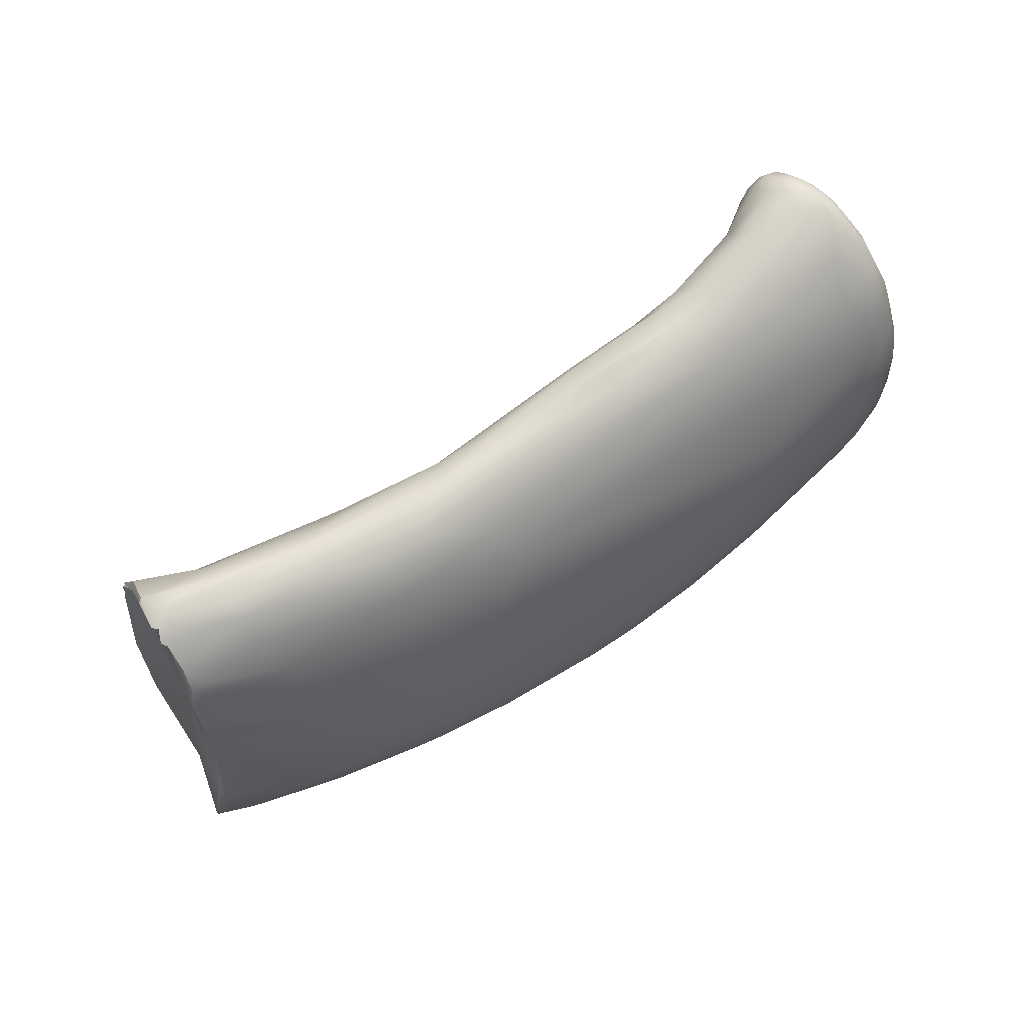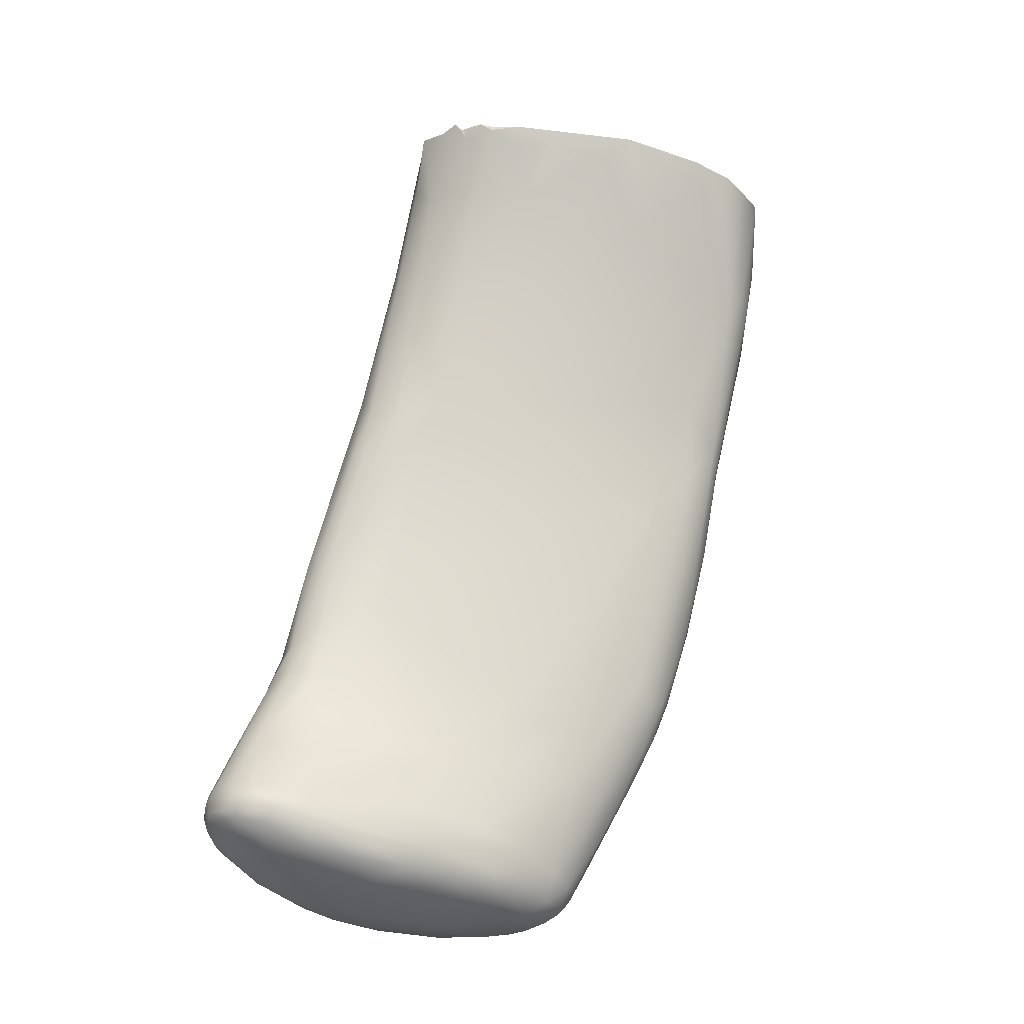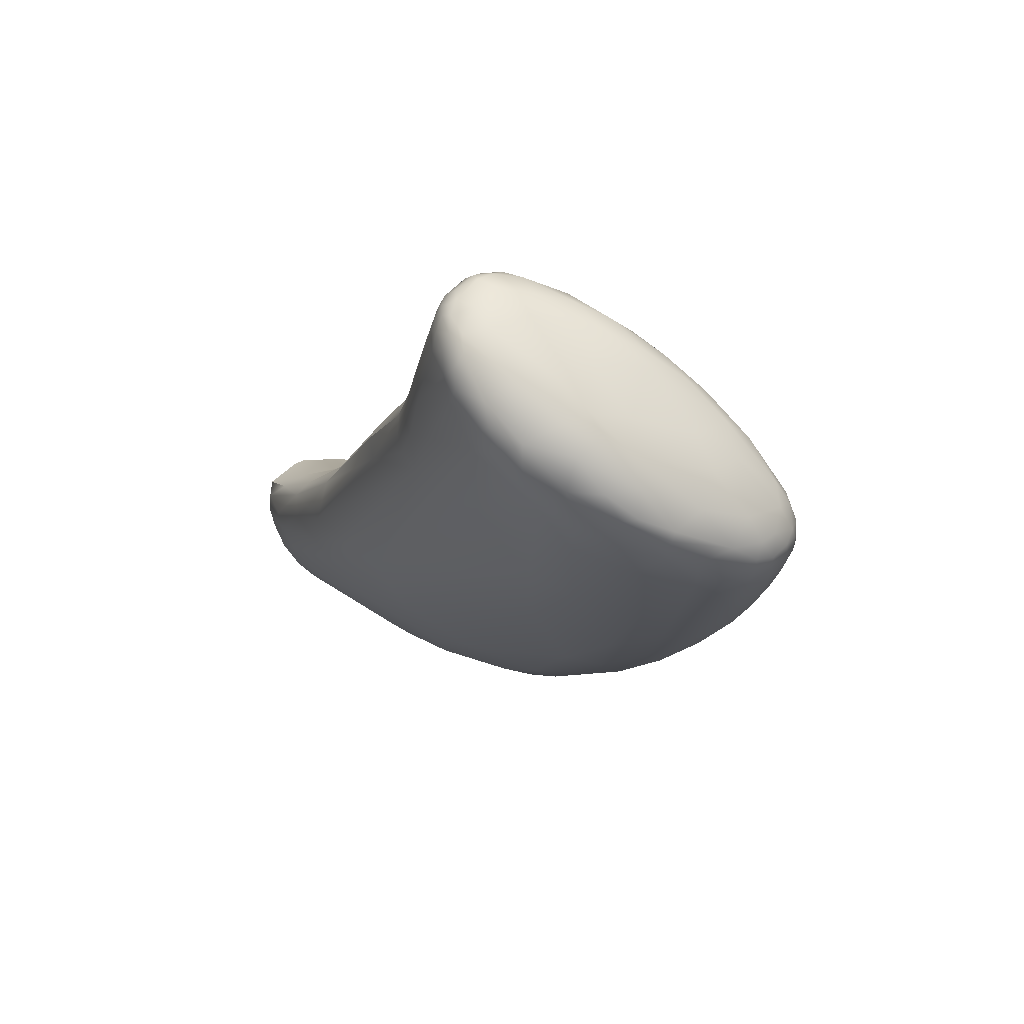
<metadata>
{"format":"obj","ext":"obj","renderer":"f3d","projection":"perspective","resolution":1024,"background":"white","views":[{"elev":74.2,"azim":-49.0,"up":"+Z"},{"elev":53.9,"azim":106.8,"up":"+Y"},{"elev":-26.3,"azim":73.1,"up":"+Y"}]}
</metadata>
<code>
v -50.72 -179.1 1246
v -50.67 -179.2 1248
v -50.43 -179.5 1247
v -49.94 -179.6 1249
v -50.46 -178.6 1245
v -50.33 -178.2 1245
v -49.41 -178.7 1245
v -49.73 -177.6 1244
v -49.47 -179.7 1246
v -49.5 -180.2 1247
v -48.95 -180.4 1246
v -49.69 -179 1250
v -47.83 -176 1254
v -48.82 -178.6 1254
v -48.69 -178.1 1255
v -48.57 -177.9 1255
v -48.65 -178.2 1255
v -48.39 -178.4 1255
v -48.33 -177.6 1256
v -48.19 -177.5 1257
v -47.66 -176.7 1258
v -47.67 -177.1 1258
v -47.45 -177.5 1258
v -48.42 -178.1 1256
v -47.52 -177.9 1257
v -46.95 -174.6 1260
v -46.89 -174.8 1260
v -46.8 -174.8 1260
v -47.07 -177.4 1258
v -47.33 -176.5 1259
v -47.09 -175.5 1259
v -47.15 -175.2 1260
v -47.06 -175.5 1260
v -46.89 -175.1 1259
v -49.3 -176.1 1244
v -48.63 -176.2 1244
v -48.66 -174.7 1245
v -48.49 -173.8 1246
v -46.98 -178.4 1244
v -48.28 -173.1 1248
v -48.15 -172.9 1247
v -47.3 -173.6 1247
v -47.65 -173.8 1246
v -45.83 -182.3 1247
v -45.55 -182 1246
v -47.52 -172 1251
v -47.52 -171.8 1250
v -46.17 -182.1 1248
v -45.13 -182.4 1250
v -43.34 -183 1251
v -46.5 -171.4 1255
v -46.76 -172.3 1255
v -45.44 -181.4 1253
v -43.63 -181.8 1254
v -46.44 -171.7 1256
v -46.27 -172.1 1258
v -46.34 -171.6 1257
v -46.15 -171.6 1256
v -45.74 -172.1 1258
v -46.28 -171.9 1258
v -46.52 -173.5 1260
v -46.11 -174.4 1260
v -46.33 -173.4 1260
v -46.29 -172.6 1259
v -45.99 -172.4 1259
v -46.34 -175.1 1260
v -45.72 -175.8 1260
v -44.14 -174.7 1260
v -44.72 -177.8 1259
v -44.04 -177.1 1260
v -44.32 -179.4 1257
v -43.87 -176.4 1260
v -45.8 -179.9 1244
v -44.99 -178.7 1243
v -44.9 -177.7 1244
v -44.24 -181.6 1244
v -43.81 -180.4 1243
v -42.91 -182.9 1245
v -42.21 -184 1246
v -44.52 -174.4 1249
v -41.33 -184.7 1247
v -46.47 -172.2 1251
v -43.27 -174.2 1252
v -40.57 -184.8 1249
v -46.4 -171.7 1254
v -45.91 -171.9 1254
v -44.08 -173.2 1254
v -39.99 -184 1252
v -45.83 -171.9 1256
v -44.1 -173.1 1257
v -43.54 -174.2 1259
v -40.09 -182.1 1256
v -40.43 -178.1 1260
v -43.68 -177.7 1244
v -41.64 -182.3 1243
v -43.68 -176.8 1245
v -39.51 -185.1 1246
v -39.84 -183.9 1244
v -38.94 -184.8 1245
v -38.09 -186 1247
v -37.09 -186.2 1249
v -37.28 -185.2 1252
v -38.89 -181.1 1258
v -36.29 -184 1255
v -40.65 -176.9 1260
v -39.74 -176.6 1259
v -37.64 -178.9 1259
v -38.81 -180.1 1259
v -36.58 -180 1259
v -38.28 -181.3 1243
v -38.01 -182.3 1243
v -38.24 -183.1 1243
v -39.23 -179.6 1245
v -38.1 -176.4 1258
v -34.16 -183.3 1257
v -34.63 -179.1 1259
v -34.97 -181.9 1258
v -36.44 -181.1 1244
v -33.81 -181.2 1245
v -34.32 -184 1243
v -34.48 -186.9 1245
v -33.68 -187.4 1247
v -34.84 -177.8 1255
v -33.96 -178 1257
v -33.75 -178.4 1258
v -32.54 -182.8 1243
v -33.98 -184.7 1243
v -33.83 -185.4 1243
v -32.69 -183.7 1243
v -32.82 -186.3 1243
v -31.2 -187.9 1246
v -31.32 -187.4 1244
v -30.9 -188.1 1247
v -31.33 -187.8 1249
v -31.81 -178.7 1258
v -31.82 -179.1 1259
v -30.48 -184.9 1242
v -30.68 -185.3 1242
v -30.25 -186 1243
v -28.43 -186.8 1243
v -28.54 -187.6 1244
v -27.93 -188.7 1246
v -27.38 -188.6 1245
v -27.19 -188.9 1248
v -26.44 -188.1 1252
v -26.42 -181 1259
v -26.18 -182.1 1259
v -27.47 -186.4 1242
v -27.27 -186 1242
v -26.98 -185.5 1243
v -26.42 -184.9 1243
v -26.97 -184 1244
v -26.18 -187.5 1243
v -26.07 -187 1243
v -25.94 -186.6 1243
v -24.84 -188.5 1244
v -25.08 -189.1 1246
v -24.28 -189.4 1247
v -25.16 -180.2 1255
v -26.93 -180 1258
v -26.68 -179.7 1258
v -25.33 -186.4 1243
v -24.42 -187.6 1243
v -24.63 -186 1243
v -23.67 -187.2 1243
v -23.34 -186.8 1243
v -21.33 -189.3 1245
v -23.41 -182.6 1248
v -22.01 -189.7 1249
v -22.39 -188.3 1253
v -22.24 -189.1 1252
v -23.26 -180.3 1257
v -22.39 -181 1258
v -22.75 -183.5 1259
v -22.58 -182.9 1259
v -22.29 -182.1 1259
v -21.12 -182.8 1259
v -21.01 -183.6 1259
v -22.35 -184.4 1258
v -20.19 -187.1 1256
v -21.27 -188.1 1244
v -20.55 -187.1 1244
v -23.32 -183.4 1246
v -21.47 -184.4 1245
v -21.58 -188.6 1244
v -21.11 -183.2 1247
v -18.5 -190 1247
v -19.85 -182.1 1251
v -17.78 -189.9 1251
v -17.75 -189.2 1253
v -21.17 -180.7 1257
v -21.12 -180.8 1258
v -20.64 -181.6 1259
v -20.36 -182.2 1259
v -18.93 -184.8 1258
v -18.51 -183.6 1259
v -20.34 -185.8 1244
v -18.67 -189.1 1245
v -19.11 -187.9 1244
v -18.73 -188.5 1244
v -17.54 -188.7 1245
v -17.5 -188.2 1244
v -17.64 -187.2 1244
v -17.33 -187.8 1244
v -17.52 -186.6 1244
v -16.82 -188 1245
v -16.84 -188.7 1245
v -16.48 -188.5 1245
v -17.82 -189.7 1246
v -17.09 -190 1247
v -17.13 -189.3 1245
v -16.77 -189.7 1246
v -16.24 -189.8 1247
v -16.45 -189.2 1246
v -16.14 -189.5 1246
v -17.69 -190.1 1248
v -16.09 -190 1249
v -15.55 -189.5 1248
v -16.17 -189.7 1252
v -16.12 -190 1250
v -15.23 -189.7 1250
v -14.92 -189.5 1250
v -14.68 -189.3 1252
v -17.83 -180.7 1255
v -16.18 -189.2 1254
v -14.69 -188.6 1254
v -14.94 -189.3 1252
v -16.38 -188.6 1255
v -15.94 -187.6 1256
v -15.22 -188 1256
v -14.88 -187.3 1257
v -17.71 -182.6 1259
v -17.63 -181.5 1259
v -17.52 -180.8 1258
v -16.99 -182 1259
v -14.88 -184.4 1259
v -15.23 -183.3 1259
v -16.32 -186.6 1257
v -14.98 -186.5 1258
v -15.44 -185.2 1259
v -14.36 -186.6 1257
v -14.62 -185.1 1259
v -17.43 -185.6 1245
v -16.78 -187.3 1244
v -16.41 -187.9 1245
v -16.5 -186.3 1245
v -16.15 -186.9 1245
v -17.52 -184.1 1246
v -16.4 -184.6 1246
v -16.05 -183.6 1247
v -15.58 -184.7 1247
v -15.69 -187.4 1246
v -15.68 -186.4 1246
v -15.83 -188.4 1246
v -15.73 -189 1246
v -17.38 -182.9 1248
v -15.75 -182.3 1250
v -15.09 -183.2 1249
v -14.78 -184.6 1248
v -15.1 -188.3 1247
v -14.33 -187.1 1249
v -14.69 -186.2 1248
v -14.53 -188.6 1249
v -16.93 -181.7 1251
v -14.99 -181.1 1252
v -14.06 -185.8 1250
v -15.51 -180.3 1255
v -14.27 -188.7 1253
v -14.01 -188.4 1252
v -13.56 -187.3 1252
v -13.41 -187.2 1254
v -13.19 -186.1 1254
v -13.38 -185.9 1252
v -15.45 -180 1257
v -15.21 -180 1256
v -15 -179.9 1257
v -14.96 -180 1257
v -14.89 -180 1256
v -14.78 -179.9 1256
v -14.63 -179.9 1257
v -14.68 -180.2 1255
v -14.45 -180 1256
v -14.08 -180.1 1257
v -13.05 -184.9 1255
v -14.05 -187.2 1256
v -13.73 -187.7 1254
v -13.31 -186.6 1255
v -15.16 -181.1 1259
v -14.82 -181.7 1259
v -15.18 -180.3 1258
v -14.6 -181.2 1259
v -14.36 -181.8 1259
v -14.47 -180.4 1258
v -14.01 -181.3 1259
v -14.39 -180.1 1258
v -13.95 -180.6 1258
v -13.8 -180.5 1257
v -13.71 -180.9 1258
v -15.19 -182.4 1259
v -14.59 -182.9 1259
v -14.38 -183.7 1259
v -14.54 -182.2 1259
v -13.7 -184.1 1259
v -14.16 -182.4 1259
v -13.92 -183.3 1259
v -13.58 -183.4 1259
v -14.01 -182 1259
v -13.81 -182.6 1259
v -13.77 -181.9 1259
v -13.21 -183.2 1258
v -13.4 -182.3 1258
v -13.91 -185.8 1258
v -14.15 -184.5 1259
v -13.25 -185.2 1257
v -14.38 -183.4 1250
v -14.53 -182.3 1250
v -14.53 -181.5 1252
v -13.81 -182.8 1251
v -13.65 -183.5 1252
v -14.19 -180.5 1254
v -13.93 -181.5 1253
v -13.46 -182.3 1253
v -13.64 -181.2 1254
v -13.15 -183.9 1254
v -13.89 -180.4 1256
v -13.15 -182.4 1256
v -13.37 -181.3 1256
v -13.39 -181.3 1257
v -50.72 -179.1 1246
v -50.67 -179.2 1248
v -50.46 -178.6 1245
v -50.33 -178.2 1245
v -50.33 -178.2 1245
v -49.73 -177.6 1244
v -48.82 -178.6 1254
v -48.69 -178.1 1255
v -48.69 -178.1 1255
v -48.65 -178.2 1255
v -48.19 -177.5 1257
v -48.19 -177.5 1257
v -47.67 -177.1 1258
v -48.42 -178.1 1256
v -46.95 -174.6 1260
v -46.95 -174.6 1260
v -46.89 -174.8 1260
v -46.89 -174.8 1260
v -46.8 -174.8 1260
v -46.8 -174.8 1260
v -47.33 -176.5 1259
v -47.09 -175.5 1259
v -47.15 -175.2 1260
v -47.15 -175.2 1260
v -47.15 -175.2 1260
v -47.06 -175.5 1260
v -47.06 -175.5 1260
v -49.3 -176.1 1244
v -49.3 -176.1 1244
v -49.3 -176.1 1244
v -48.66 -174.7 1245
v -48.49 -173.8 1246
v -48.49 -173.8 1246
v -48.15 -172.9 1247
v -47.52 -171.8 1250
v -46.5 -171.4 1255
v -46.5 -171.4 1255
v -46.44 -171.7 1256
v -46.27 -172.1 1258
v -46.27 -172.1 1258
v -46.27 -172.1 1258
v -46.34 -171.6 1257
v -46.34 -171.6 1257
v -46.34 -171.6 1257
v -46.15 -171.6 1256
v -45.74 -172.1 1258
v -46.28 -171.9 1258
v -46.28 -171.9 1258
v -46.28 -171.9 1258
v -46.52 -173.5 1260
v -46.52 -173.5 1260
v -46.33 -173.4 1260
v -46.33 -173.4 1260
v -46.29 -172.6 1259
v -46.29 -172.6 1259
v -46.29 -172.6 1259
v -45.99 -172.4 1259
v -26.42 -181 1259
g grp1
f 2 6 1
f 4 330 3
f 330 329 3
f 3 10 4
f 12 4 14
f 1 6 5
f 331 7 9
f 329 331 9
f 7 331 332
f 333 35 8
f 334 7 332
f 7 334 73
f 334 39 73
f 39 334 356
f 13 40 357
f 3 329 10
f 6 2 357
f 357 2 12
f 357 12 13
f 329 9 10
f 10 48 4
f 11 10 9
f 48 10 44
f 10 11 44
f 52 40 13
f 330 4 12
f 12 14 13
f 4 49 335
f 48 49 4
f 53 335 49
f 21 19 20
f 17 16 14
f 338 335 18
f 15 18 24
f 14 16 13
f 336 19 16
f 16 17 337
f 18 15 338
f 335 54 18
f 19 336 342
f 20 19 342
f 13 19 21
f 16 19 13
f 18 54 24
f 25 24 54
f 25 23 339
f 339 23 22
f 25 71 23
f 341 21 340
f 339 24 25
f 27 32 28
f 345 34 351
f 26 346 347
f 62 343 348
f 62 348 66
f 22 23 29
f 23 71 29
f 21 341 30
f 29 349 22
f 31 21 33
f 30 33 21
f 352 350 354
f 353 355 66
f 348 353 66
f 21 34 13
f 21 31 34
f 349 29 69
f 34 31 351
f 70 355 349
f 355 70 67
f 66 355 67
f 71 69 29
f 41 38 40
f 360 362 43
f 356 37 36
f 358 361 359
f 357 40 38
f 360 94 37
f 43 94 360
f 37 94 75
f 356 36 39
f 37 75 36
f 76 7 73
f 36 74 39
f 9 45 11
f 9 76 45
f 7 76 9
f 43 362 42
f 47 42 362
f 40 363 41
f 43 42 94
f 44 11 45
f 45 79 44
f 40 52 46
f 40 46 363
f 48 84 49
f 44 81 48
f 48 81 84
f 51 363 46
f 364 85 47
f 53 49 50
f 53 50 54
f 84 50 49
f 55 58 365
f 52 366 51
f 46 52 51
f 54 335 53
f 60 56 64
f 58 55 57
f 366 382 370
f 383 367 371
f 372 368 59
f 375 374 369
f 372 59 373
f 34 382 13
f 382 52 13
f 366 52 382
f 373 59 90
f 25 54 71
f 71 54 92
f 65 376 384
f 59 377 385
f 345 61 34
f 61 382 34
f 61 345 344
f 66 72 62
f 378 343 63
f 63 343 62
f 65 384 379
f 380 65 379
f 68 63 62
f 385 381 91
f 385 91 59
f 91 381 68
f 69 70 349
f 66 67 72
f 67 70 72
f 62 72 105
f 69 71 103
f 70 69 108
f 69 103 108
f 70 93 72
f 93 70 108
f 74 77 39
f 75 74 36
f 95 76 73
f 76 78 45
f 39 77 73
f 73 77 95
f 77 112 95
f 111 112 77
f 42 96 94
f 78 79 45
f 97 79 78
f 42 47 80
f 82 80 47
f 79 81 44
f 47 85 82
f 85 87 82
f 87 85 86
f 82 87 83
f 82 83 80
f 50 84 88
f 84 101 102
f 84 102 88
f 364 86 85
f 89 364 373
f 86 364 89
f 87 86 89
f 90 87 89
f 83 87 123
f 87 90 123
f 54 88 92
f 50 88 54
f 90 59 91
f 89 373 90
f 104 92 88
f 105 68 62
f 106 91 68
f 71 92 103
f 105 72 93
f 105 106 68
f 113 94 96
f 94 110 75
f 113 110 94
f 110 74 75
f 74 111 77
f 98 78 76
f 95 98 76
f 96 80 113
f 98 99 78
f 99 97 78
f 130 99 98
f 96 42 80
f 81 79 97
f 81 100 84
f 101 84 100
f 97 100 81
f 80 83 123
f 80 123 113
f 104 88 102
f 91 114 90
f 90 114 123
f 104 115 92
f 103 92 115
f 108 103 117
f 115 117 103
f 105 93 107
f 108 117 109
f 93 108 109
f 93 109 107
f 74 110 111
f 98 95 128
f 127 95 112
f 127 128 95
f 111 120 112
f 120 127 112
f 118 110 113
f 99 121 97
f 100 97 121
f 122 101 100
f 104 102 145
f 114 124 123
f 107 109 116
f 116 105 107
f 114 91 106
f 105 116 106
f 110 118 126
f 113 119 118
f 111 110 129
f 126 129 110
f 111 129 120
f 99 130 121
f 98 128 130
f 121 122 100
f 122 121 131
f 122 133 101
f 133 122 131
f 123 119 113
f 134 101 133
f 101 134 102
f 125 124 114
f 125 114 106
f 125 106 116
f 116 136 125
f 161 123 124
f 125 135 124
f 136 135 125
f 179 109 117
f 115 179 117
f 109 179 147
f 116 109 147
f 152 126 118
f 119 152 118
f 120 129 137
f 137 138 120
f 120 138 127
f 138 139 127
f 127 139 128
f 128 139 130
f 121 132 131
f 130 132 121
f 130 141 132
f 131 142 133
f 134 133 144
f 142 144 133
f 124 135 161
f 115 238 179
f 146 116 147
f 152 151 126
f 139 140 130
f 137 149 138
f 138 149 148
f 139 138 148
f 148 140 139
f 140 141 130
f 132 141 143
f 132 143 131
f 142 131 143
f 153 141 140
f 141 156 143
f 145 134 144
f 102 134 145
f 123 159 119
f 144 171 145
f 104 145 170
f 123 172 159
f 161 172 123
f 115 104 170
f 136 160 135
f 136 116 160
f 116 386 160
f 126 150 129
f 150 149 137
f 129 150 137
f 155 148 149
f 162 149 150
f 162 155 149
f 150 126 151
f 152 197 151
f 141 153 156
f 154 140 148
f 153 140 154
f 155 154 148
f 155 165 154
f 163 154 165
f 154 163 153
f 155 162 165
f 153 163 156
f 142 143 157
f 156 157 143
f 157 158 142
f 167 157 156
f 187 157 167
f 159 168 119
f 142 158 144
f 169 144 158
f 171 144 169
f 145 171 170
f 115 170 180
f 238 115 180
f 135 160 161
f 173 160 386
f 160 173 161
f 176 146 147
f 175 176 147
f 173 386 176
f 179 174 147
f 151 164 150
f 164 162 150
f 197 164 151
f 184 152 119
f 184 197 152
f 162 166 165
f 156 163 185
f 164 166 162
f 181 185 163
f 165 181 163
f 197 182 164
f 185 167 156
f 168 183 119
f 187 158 157
f 171 169 189
f 188 168 159
f 170 171 190
f 189 190 171
f 191 188 159
f 180 170 228
f 176 193 173
f 172 161 173
f 173 192 172
f 191 159 172
f 194 193 176
f 172 192 191
f 193 192 173
f 174 175 147
f 175 174 178
f 174 179 178
f 176 175 177
f 177 175 178
f 238 195 179
f 179 195 178
f 180 229 238
f 180 228 229
f 177 178 196
f 194 176 177
f 196 178 195
f 182 166 164
f 182 199 166
f 166 199 165
f 119 183 184
f 198 167 185
f 199 181 165
f 167 198 209
f 199 200 181
f 181 200 185
f 211 209 198
f 186 183 168
f 186 184 183
f 188 186 168
f 209 187 167
f 187 216 158
f 169 158 216
f 216 189 169
f 219 190 189
f 216 220 189
f 224 188 191
f 228 170 190
f 228 190 225
f 190 219 225
f 219 227 225
f 234 224 191
f 192 234 191
f 194 177 232
f 177 196 232
f 195 240 196
f 184 243 197
f 197 205 182
f 197 243 205
f 243 246 205
f 185 200 198
f 202 200 199
f 202 201 200
f 198 200 201
f 201 211 198
f 182 203 199
f 201 202 207
f 205 203 182
f 203 204 199
f 204 202 199
f 205 244 203
f 204 206 202
f 206 207 202
f 207 206 208
f 244 204 203
f 206 204 244
f 244 245 206
f 247 245 244
f 245 208 206
f 256 184 186
f 186 188 256
f 243 184 248
f 248 184 256
f 210 187 209
f 212 209 211
f 212 210 209
f 216 187 210
f 212 211 214
f 212 213 210
f 213 217 210
f 207 211 201
f 211 207 214
f 215 212 214
f 212 215 213
f 208 214 207
f 214 255 215
f 218 215 255
f 256 188 264
f 210 217 216
f 220 216 217
f 213 218 217
f 221 217 218
f 218 213 215
f 264 188 267
f 220 219 189
f 227 219 220
f 221 220 217
f 221 227 220
f 218 222 221
f 222 223 221
f 223 227 221
f 269 268 223
f 228 225 226
f 226 225 227
f 268 226 227
f 268 227 223
f 274 224 234
f 228 226 230
f 230 229 228
f 229 230 231
f 229 231 238
f 285 231 230
f 226 285 230
f 235 193 194
f 194 232 235
f 233 192 193
f 233 193 235
f 288 233 235
f 234 192 233
f 288 234 233
f 299 235 232
f 288 290 234
f 235 299 289
f 237 232 196
f 240 236 196
f 299 232 237
f 196 236 237
f 195 238 240
f 240 238 239
f 238 231 239
f 240 239 242
f 231 241 239
f 242 239 241
f 236 240 242
f 312 242 241
f 312 313 242
f 236 242 313
f 285 241 231
f 312 241 285
f 243 249 246
f 244 205 246
f 252 245 247
f 254 208 245
f 254 245 252
f 247 244 246
f 253 247 246
f 250 248 256
f 250 256 257
f 243 248 249
f 248 250 249
f 246 249 251
f 249 250 251
f 259 262 253
f 253 251 259
f 208 254 214
f 253 252 247
f 246 251 253
f 252 253 262
f 260 252 262
f 254 252 260
f 254 260 255
f 262 261 260
f 214 254 255
f 260 218 255
f 256 264 257
f 265 317 257
f 257 264 265
f 251 250 258
f 250 257 258
f 257 317 316
f 315 258 316
f 258 257 316
f 262 259 266
f 251 258 259
f 319 273 266
f 266 259 319
f 258 315 259
f 260 261 263
f 263 261 270
f 266 261 262
f 263 218 260
f 263 269 222
f 218 263 222
f 263 270 269
f 315 319 259
f 261 273 270
f 266 273 261
f 222 269 223
f 224 267 188
f 265 264 267
f 265 267 281
f 281 267 278
f 265 320 317
f 281 320 265
f 324 272 273
f 324 284 272
f 269 286 268
f 286 226 268
f 271 269 270
f 269 271 286
f 271 270 272
f 272 270 273
f 275 224 274
f 277 274 234
f 224 275 267
f 276 275 274
f 276 274 277
f 267 275 278
f 278 275 279
f 279 275 276
f 279 276 280
f 280 276 277
f 280 277 295
f 281 278 282
f 282 278 279
f 282 280 283
f 279 280 282
f 280 295 283
f 282 320 281
f 325 320 282
f 283 325 282
f 325 283 297
f 283 295 297
f 314 312 285
f 284 287 272
f 284 314 287
f 314 284 310
f 326 284 324
f 326 310 284
f 286 285 226
f 271 272 287
f 271 287 286
f 287 285 286
f 287 314 285
f 291 288 289
f 288 235 289
f 289 299 302
f 277 234 290
f 288 293 290
f 289 302 292
f 288 291 293
f 292 291 289
f 291 292 294
f 294 292 307
f 293 291 294
f 307 309 294
f 290 295 277
f 290 293 295
f 296 295 293
f 294 296 293
f 294 309 298
f 294 298 296
f 297 298 328
f 297 295 296
f 298 297 296
f 299 237 300
f 300 237 301
f 237 236 301
f 313 301 236
f 305 313 303
f 302 299 300
f 300 301 305
f 305 301 313
f 292 302 304
f 302 300 304
f 304 300 305
f 314 306 303
f 303 306 305
f 292 304 307
f 307 304 308
f 308 304 305
f 310 306 314
f 309 308 311
f 308 306 311
f 308 309 307
f 305 306 308
f 306 310 311
f 326 328 310
f 311 310 328
f 328 298 311
f 311 298 309
f 312 303 313
f 314 303 312
f 315 316 318
f 316 317 321
f 316 321 318
f 318 322 319
f 315 318 319
f 273 319 324
f 319 322 324
f 318 321 322
f 317 320 321
f 321 320 323
f 321 323 322
f 322 323 327
f 320 325 323
f 325 327 323
f 325 297 327
f 324 322 326
f 327 326 322
f 327 328 326
f 328 327 297

</code>
